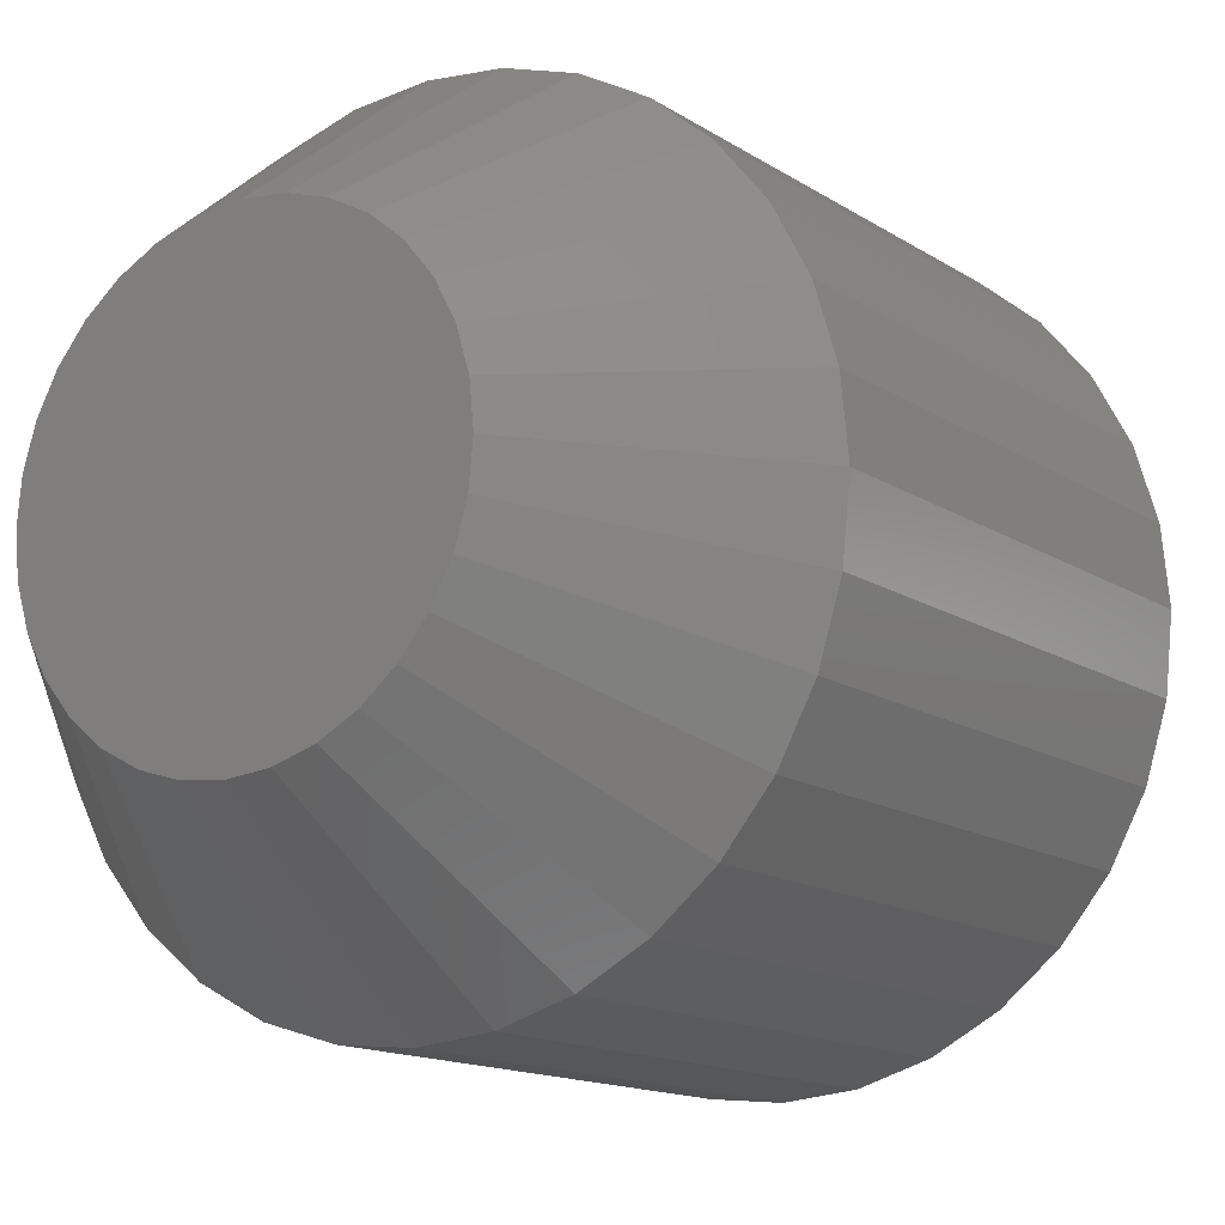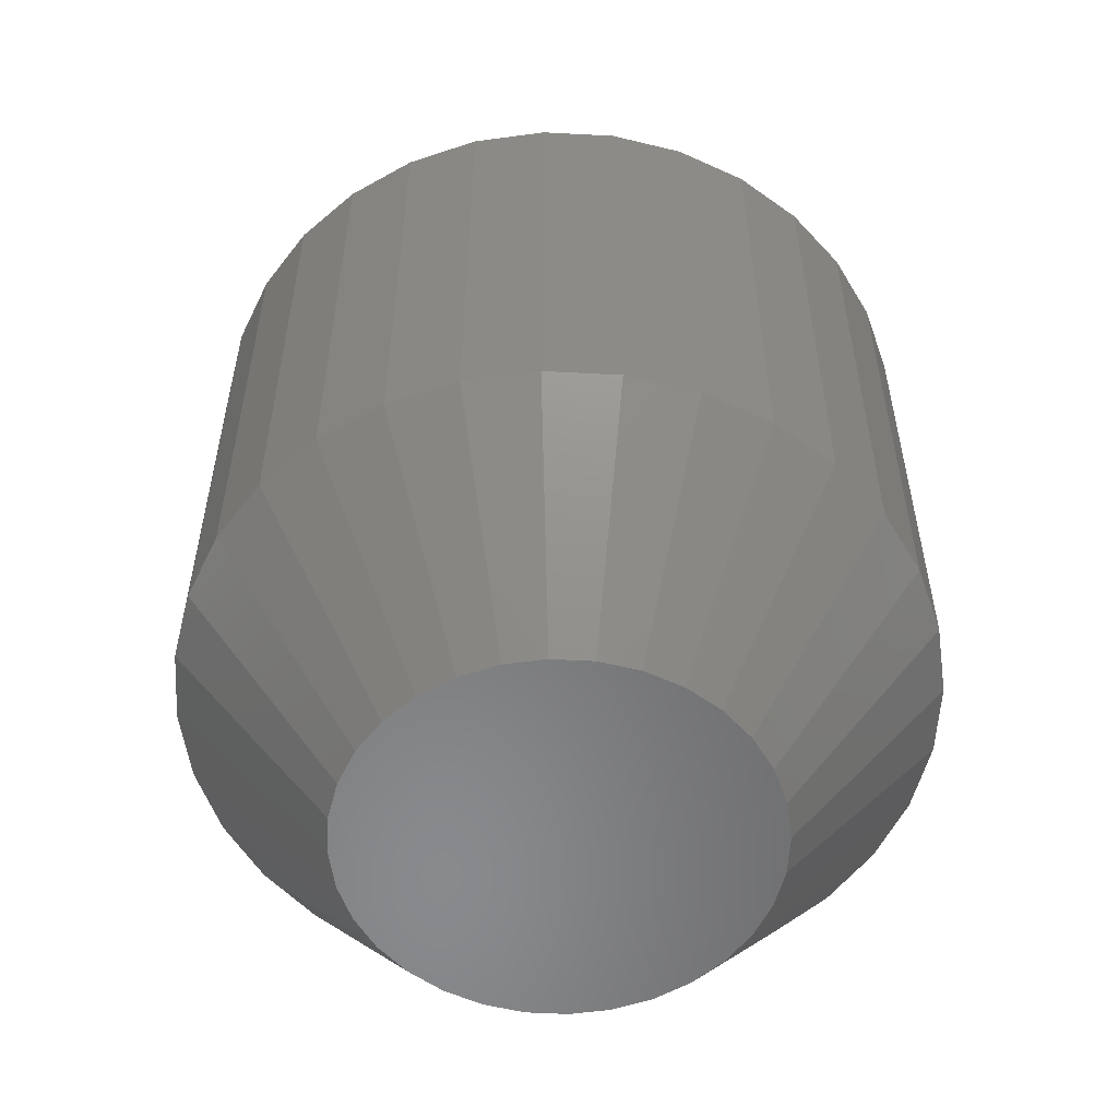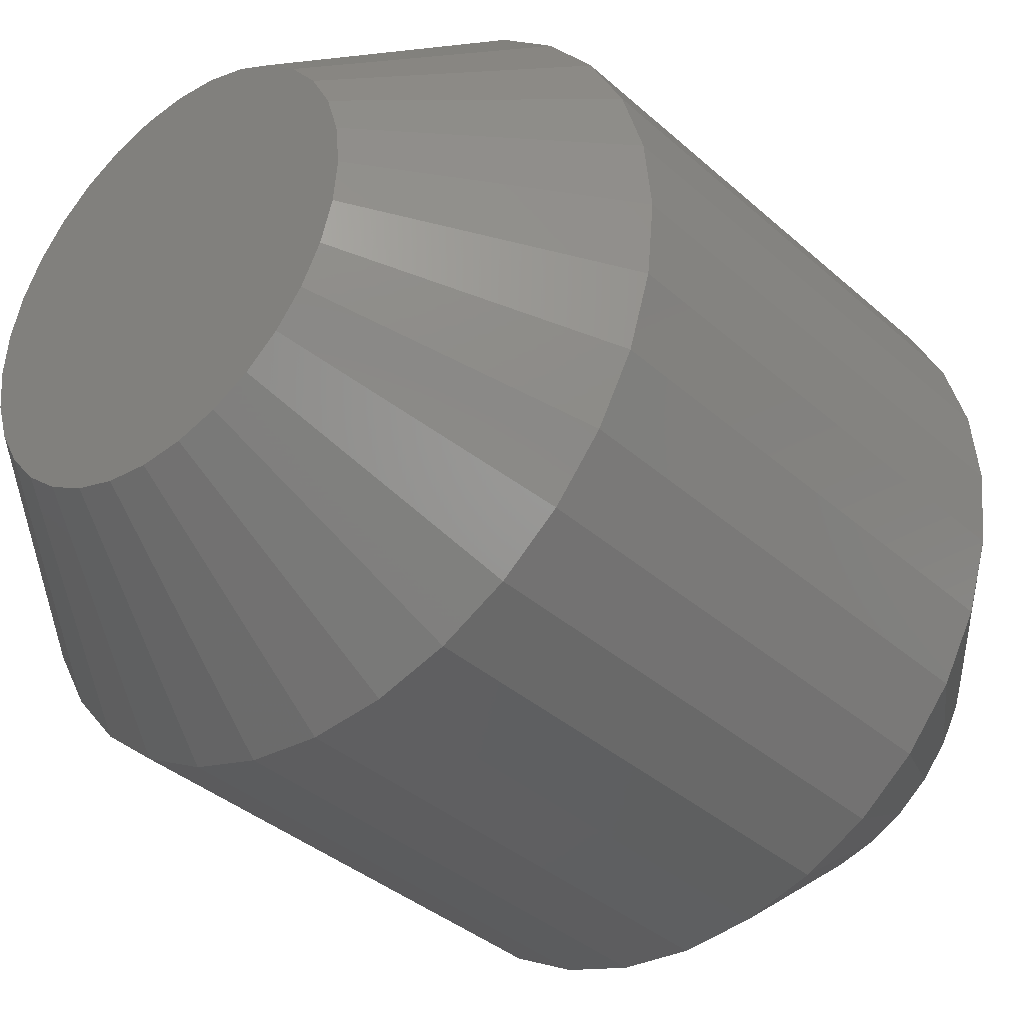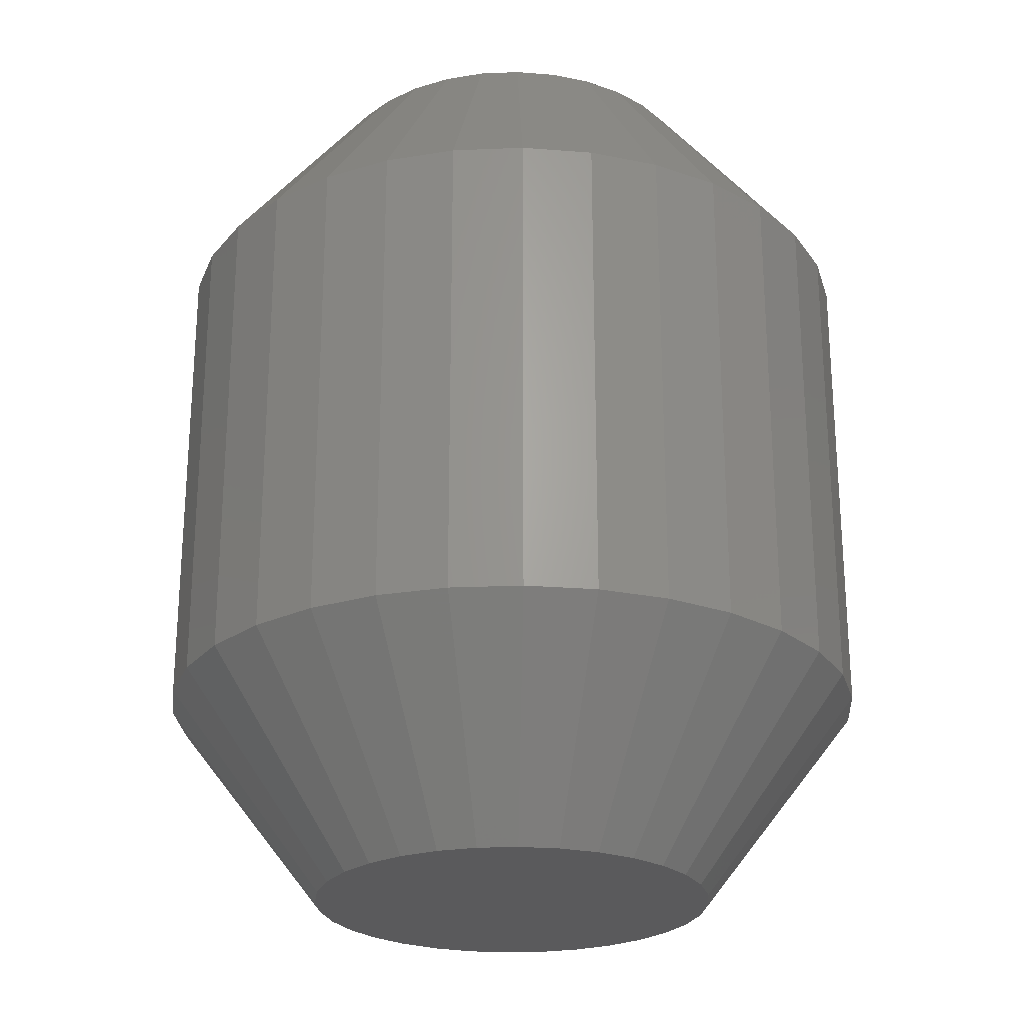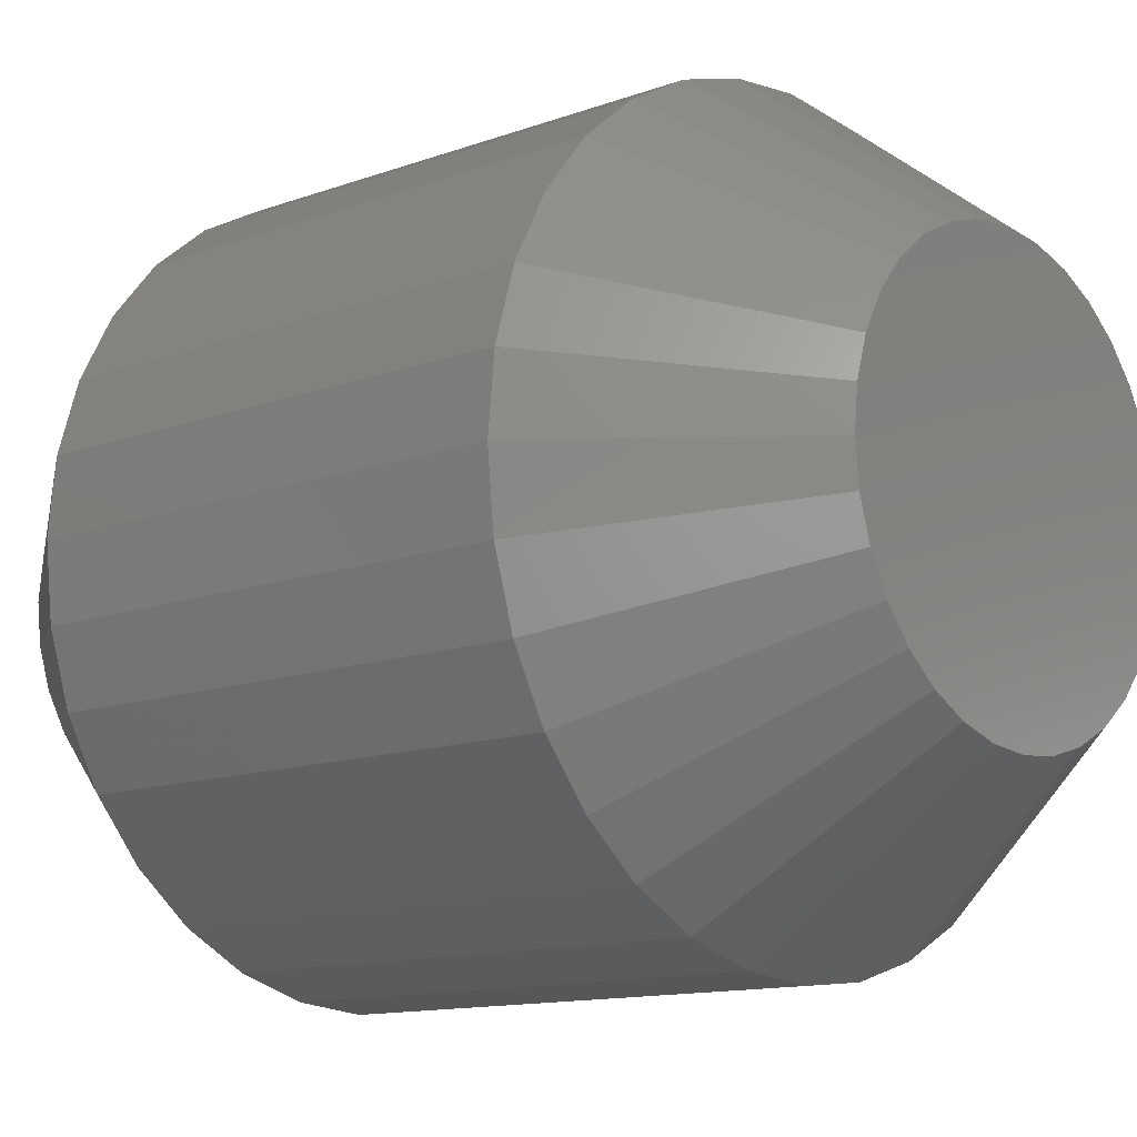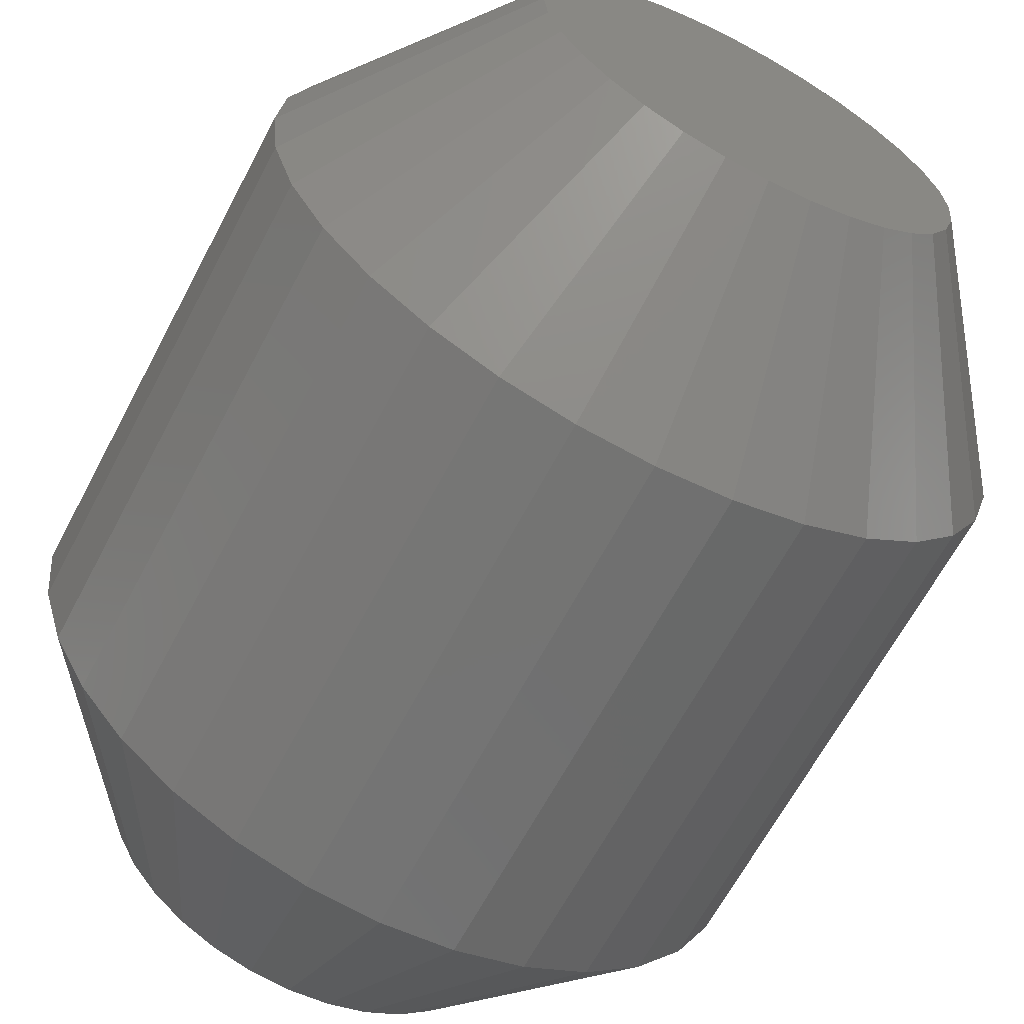
<metadata>
{"format":"stl","ext":"stl","renderer":"f3d","projection":"perspective","resolution":1024,"background":"white","views":[{"elev":-13.8,"azim":35.0,"up":"+Z"},{"elev":-55.7,"azim":-31.3,"up":"+Y"},{"elev":-36.6,"azim":41.0,"up":"+Z"},{"elev":-24.7,"azim":-69.2,"up":"+Y"},{"elev":-12.1,"azim":131.3,"up":"+Z"},{"elev":-64.3,"azim":152.3,"up":"+Z"}]}
</metadata>
<code>
# stl→obj: 128 verts, 252 faces
v 0.3103 0.5781 -1.303e-16
v 0.3103 0.1719 -1.303e-16
v 0.3044 0.5781 -0.0593
v 0.3044 0.1719 -0.0593
v 0.2871 0.5781 -0.1163
v 0.2871 0.1719 -0.1163
v 0.2591 0.5781 -0.1689
v 0.2591 0.1719 -0.1689
v 0.2213 0.5781 -0.2149
v 0.2213 0.1719 -0.2149
v 0.1752 0.5781 -0.2527
v 0.1752 0.1719 -0.2527
v 0.1226 0.5781 -0.2808
v 0.1226 0.1719 -0.2808
v 0.06563 0.5781 -0.2981
v 0.06563 0.1719 -0.2981
v 0.006332 0.5781 -0.3039
v 0.006332 0.1719 -0.3039
v -0.05296 0.5781 -0.2981
v -0.05296 0.1719 -0.2981
v -0.11 0.5781 -0.2808
v -0.11 0.1719 -0.2808
v -0.1625 0.5781 -0.2527
v -0.1625 0.1719 -0.2527
v -0.2086 0.5781 -0.2149
v -0.2086 0.1719 -0.2149
v -0.2464 0.5781 -0.1689
v -0.2464 0.1719 -0.1689
v -0.2745 0.5781 -0.1163
v -0.2745 0.1719 -0.1163
v -0.2918 0.5781 -0.0593
v -0.2918 0.1719 -0.0593
v -0.2976 0.5781 1.861e-17
v -0.2976 0.1719 1.861e-17
v -0.2918 0.5781 0.0593
v -0.2918 0.1719 0.0593
v -0.2745 0.5781 0.1163
v -0.2745 0.1719 0.1163
v -0.2464 0.5781 0.1689
v -0.2464 0.1719 0.1689
v -0.2086 0.5781 0.2149
v -0.2086 0.1719 0.2149
v -0.1625 0.5781 0.2527
v -0.1625 0.1719 0.2527
v -0.11 0.5781 0.2808
v -0.11 0.1719 0.2808
v -0.05296 0.5781 0.2981
v -0.05296 0.1719 0.2981
v 0.006332 0.5781 0.3039
v 0.006332 0.1719 0.3039
v 0.06563 0.5781 0.2981
v 0.06563 0.1719 0.2981
v 0.1226 0.5781 0.2808
v 0.1226 0.1719 0.2808
v 0.1752 0.5781 0.2527
v 0.1752 0.1719 0.2527
v 0.2213 0.5781 0.2149
v 0.2213 0.1719 0.2149
v 0.2591 0.5781 0.1689
v 0.2591 0.1719 0.1689
v 0.2871 0.5781 0.1163
v 0.2871 0.1719 0.1163
v 0.3044 0.5781 0.0593
v 0.3044 0.1719 0.0593
v 0.006332 0.75 0.1711
v 0.03972 0.75 0.1678
v -0.02705 0.75 0.1678
v -0.05916 0.75 0.1581
v 0.07182 0.75 0.1581
v 0.03972 0.75 -0.1678
v -0.02705 0.75 -0.1678
v 0.07182 0.75 -0.1581
v 0.006332 0.75 -0.1711
v -0.05916 0.75 -0.1581
v -0.08875 0.75 -0.1423
v 0.1014 0.75 -0.1423
v -0.1147 0.75 -0.121
v 0.1273 0.75 -0.121
v -0.136 0.75 -0.09508
v 0.1486 0.75 -0.09508
v -0.1518 0.75 -0.06549
v 0.1644 0.75 -0.06549
v -0.1615 0.75 -0.03339
v 0.1742 0.75 -0.03339
v -0.1648 0.75 -1.236e-08
v 0.1775 0.75 -5.041e-17
v -0.1615 0.75 0.03339
v 0.1742 0.75 0.03339
v -0.1518 0.75 0.06549
v 0.1644 0.75 0.06549
v -0.136 0.75 0.09508
v 0.1486 0.75 0.09508
v -0.1147 0.75 0.121
v 0.1273 0.75 0.121
v -0.08875 0.75 0.1423
v 0.1014 0.75 0.1423
v -0.02705 6.378e-17 0.1678
v 0.03972 7.12e-17 0.1678
v 0.006332 6.749e-17 0.1711
v -0.05916 6.022e-17 0.1581
v 0.07182 7.476e-17 0.1581
v 0.07182 7.476e-17 -0.1581
v -0.02705 6.378e-17 -0.1678
v 0.03972 7.12e-17 -0.1678
v 0.006332 6.749e-17 -0.1711
v 0.1014 7.805e-17 0.1423
v -0.08875 5.693e-17 0.1423
v 0.1273 8.092e-17 0.121
v -0.1147 5.405e-17 0.121
v 0.1486 8.329e-17 0.09508
v -0.136 5.169e-17 0.09508
v 0.1644 8.504e-17 0.06549
v -0.1518 4.994e-17 0.06549
v 0.1742 8.612e-17 0.03339
v -0.1615 4.886e-17 0.03339
v 0.1775 8.649e-17 -4.916e-17
v -0.1648 4.849e-17 -1.236e-08
v 0.1742 8.612e-17 -0.03339
v -0.1615 4.886e-17 -0.03339
v 0.1644 8.504e-17 -0.06549
v -0.1518 4.994e-17 -0.06549
v 0.1486 8.329e-17 -0.09508
v -0.136 5.169e-17 -0.09508
v 0.1273 8.092e-17 -0.121
v -0.1147 5.405e-17 -0.121
v 0.1014 7.805e-17 -0.1423
v -0.08875 5.693e-17 -0.1423
v -0.05916 6.022e-17 -0.1581
f 1 2 3
f 3 2 4
f 3 4 5
f 5 4 6
f 5 6 7
f 7 6 8
f 7 8 9
f 9 8 10
f 9 10 11
f 11 10 12
f 11 12 13
f 13 12 14
f 13 14 15
f 15 14 16
f 15 16 17
f 17 16 18
f 17 18 19
f 19 18 20
f 19 20 21
f 21 20 22
f 21 22 23
f 23 22 24
f 23 24 25
f 25 24 26
f 25 26 27
f 27 26 28
f 27 28 29
f 29 28 30
f 29 30 31
f 31 30 32
f 31 32 33
f 33 32 34
f 33 34 35
f 35 34 36
f 35 36 37
f 37 36 38
f 37 38 39
f 39 38 40
f 39 40 41
f 41 40 42
f 41 42 43
f 43 42 44
f 43 44 45
f 45 44 46
f 45 46 47
f 47 46 48
f 47 48 49
f 49 48 50
f 49 50 51
f 51 50 52
f 51 52 53
f 53 52 54
f 53 54 55
f 55 54 56
f 55 56 57
f 57 56 58
f 57 58 59
f 59 58 60
f 59 60 61
f 61 60 62
f 61 62 63
f 63 62 64
f 63 64 1
f 1 64 2
f 65 66 67
f 68 67 66
f 69 68 66
f 70 71 72
f 73 71 70
f 71 74 72
f 72 74 75
f 72 75 76
f 76 75 77
f 76 77 78
f 78 77 79
f 78 79 80
f 80 79 81
f 80 81 82
f 82 81 83
f 82 83 84
f 84 83 85
f 84 85 86
f 86 85 87
f 86 87 88
f 88 87 89
f 88 89 90
f 90 89 91
f 90 91 92
f 92 91 93
f 92 93 94
f 94 93 95
f 94 95 96
f 96 95 68
f 96 68 69
f 74 21 75
f 75 21 23
f 75 23 77
f 77 23 25
f 77 25 79
f 79 25 27
f 79 27 81
f 81 27 29
f 81 29 83
f 83 29 31
f 83 31 85
f 85 31 33
f 13 72 11
f 11 72 76
f 11 76 9
f 9 76 78
f 9 78 7
f 7 78 80
f 7 80 5
f 5 80 82
f 5 82 3
f 3 82 84
f 3 84 1
f 1 84 86
f 72 13 70
f 70 13 15
f 70 15 73
f 73 15 17
f 73 17 71
f 71 17 19
f 71 19 74
f 74 19 21
f 69 53 96
f 96 53 55
f 96 55 94
f 94 55 57
f 94 57 92
f 92 57 59
f 92 59 90
f 90 59 61
f 90 61 88
f 88 61 63
f 88 63 86
f 86 63 1
f 45 68 43
f 43 68 95
f 43 95 41
f 41 95 93
f 41 93 39
f 39 93 91
f 39 91 37
f 37 91 89
f 37 89 35
f 35 89 87
f 35 87 33
f 33 87 85
f 68 45 67
f 67 45 47
f 67 47 65
f 65 47 49
f 65 49 66
f 66 49 51
f 66 51 69
f 69 51 53
f 97 98 99
f 98 97 100
f 98 100 101
f 102 103 104
f 104 103 105
f 101 100 106
f 106 100 107
f 106 107 108
f 108 107 109
f 108 109 110
f 110 109 111
f 110 111 112
f 112 111 113
f 112 113 114
f 114 113 115
f 114 115 116
f 116 115 117
f 116 117 118
f 118 117 119
f 118 119 120
f 120 119 121
f 120 121 122
f 122 121 123
f 122 123 124
f 124 123 125
f 124 125 126
f 126 125 127
f 126 127 102
f 102 127 128
f 102 128 103
f 8 124 10
f 10 124 126
f 10 126 12
f 12 126 102
f 12 102 14
f 124 8 122
f 122 8 6
f 122 6 120
f 120 6 4
f 120 4 118
f 118 4 2
f 118 2 116
f 123 26 125
f 125 26 24
f 125 24 127
f 127 24 22
f 127 22 128
f 26 123 28
f 28 123 121
f 28 121 30
f 30 121 119
f 30 119 32
f 32 119 117
f 32 117 34
f 105 16 104
f 104 16 14
f 104 14 102
f 16 105 18
f 18 105 103
f 18 103 20
f 20 103 128
f 20 128 22
f 40 109 42
f 42 109 107
f 42 107 44
f 44 107 100
f 44 100 46
f 109 40 111
f 111 40 38
f 111 38 113
f 113 38 36
f 113 36 115
f 115 36 34
f 115 34 117
f 110 58 108
f 108 58 56
f 108 56 106
f 106 56 54
f 106 54 101
f 58 110 60
f 60 110 112
f 60 112 62
f 62 112 114
f 62 114 64
f 64 114 116
f 64 116 2
f 99 48 97
f 97 48 46
f 97 46 100
f 48 99 50
f 50 99 98
f 50 98 52
f 52 98 101
f 52 101 54

</code>
